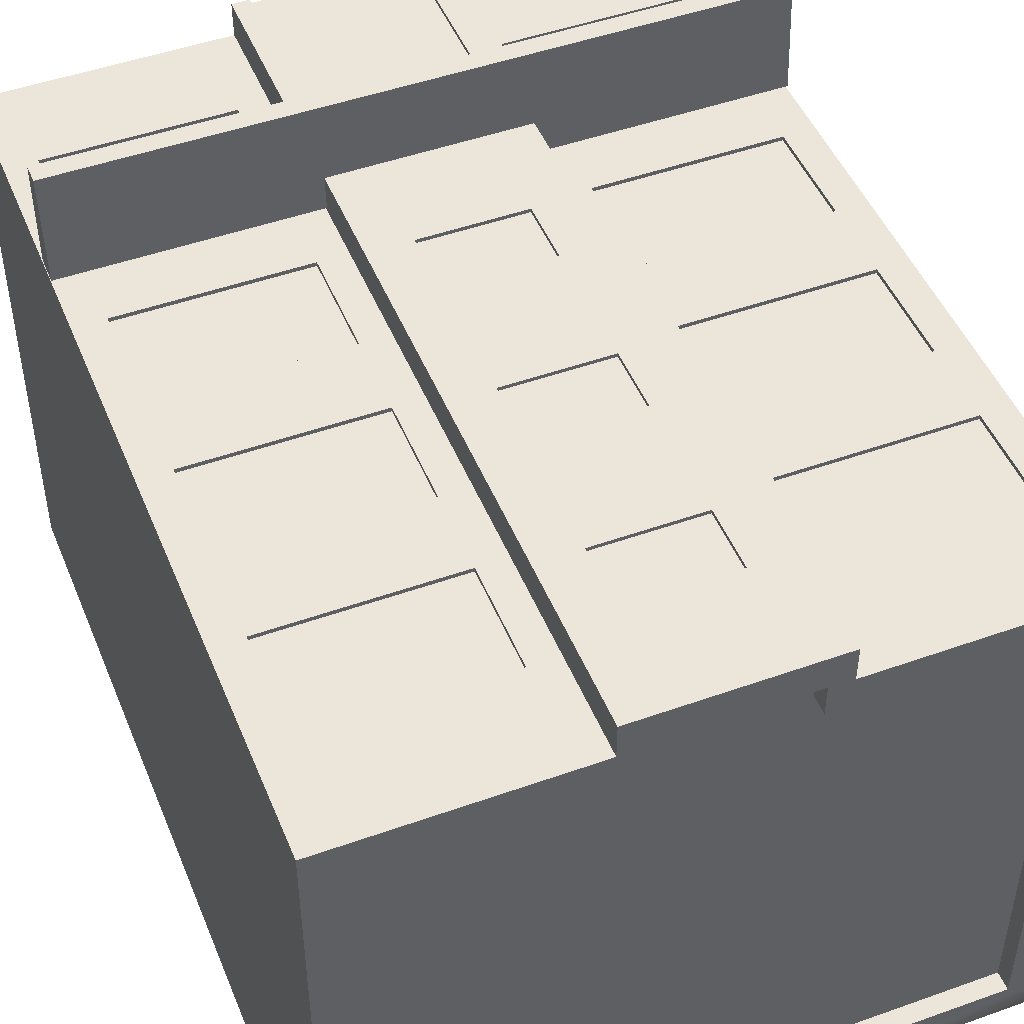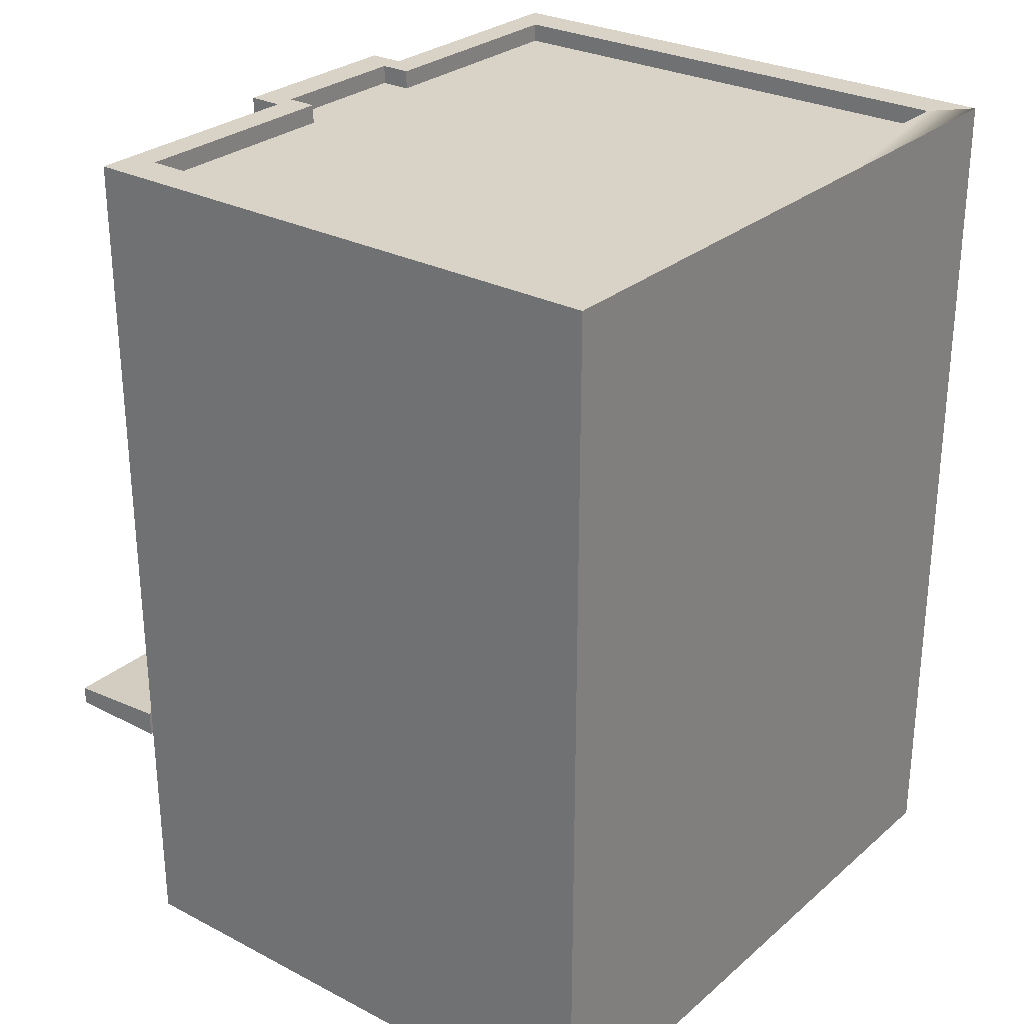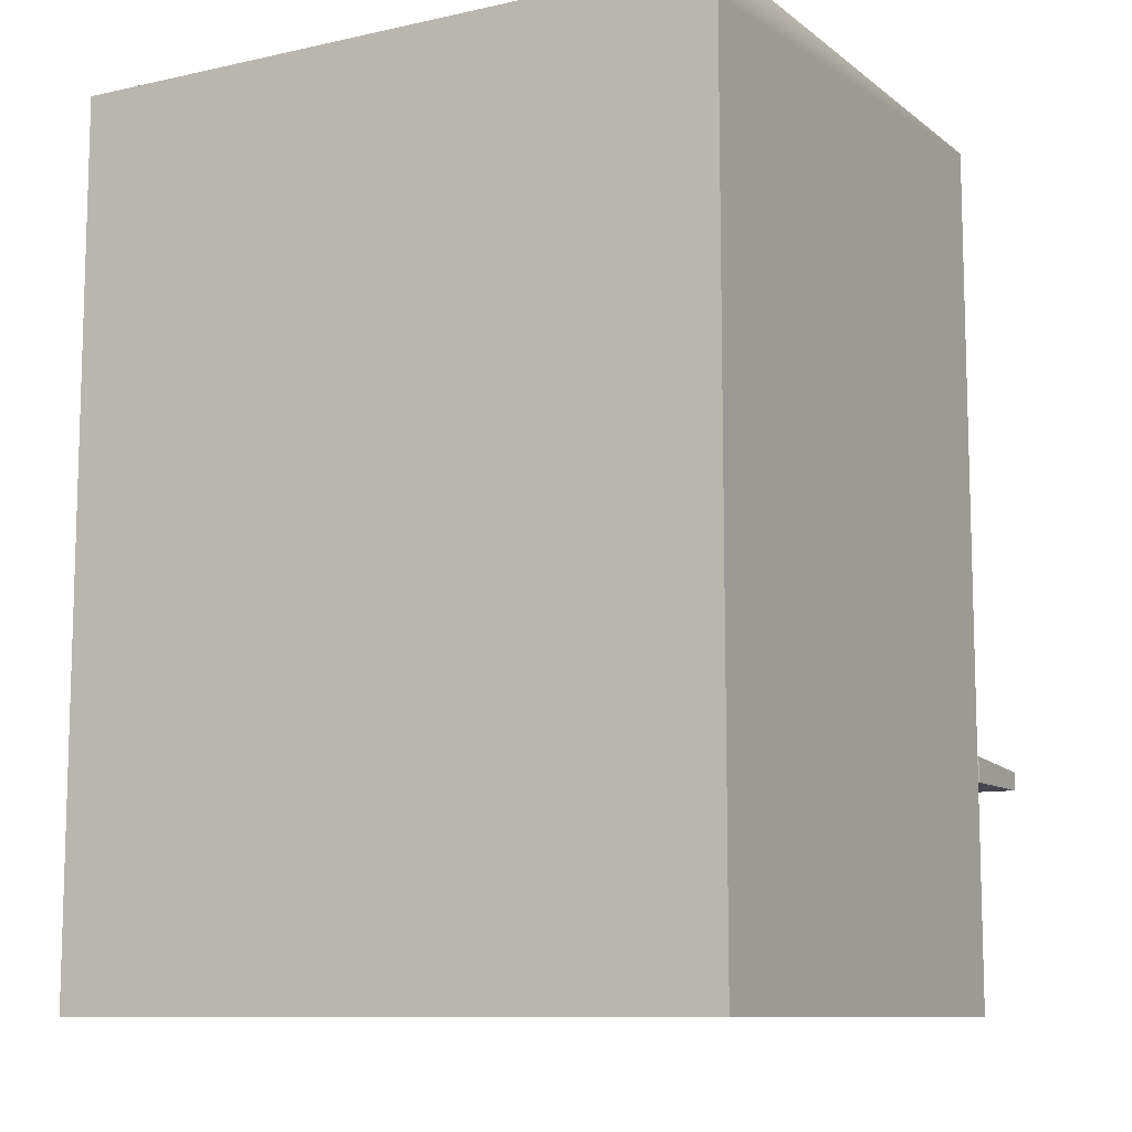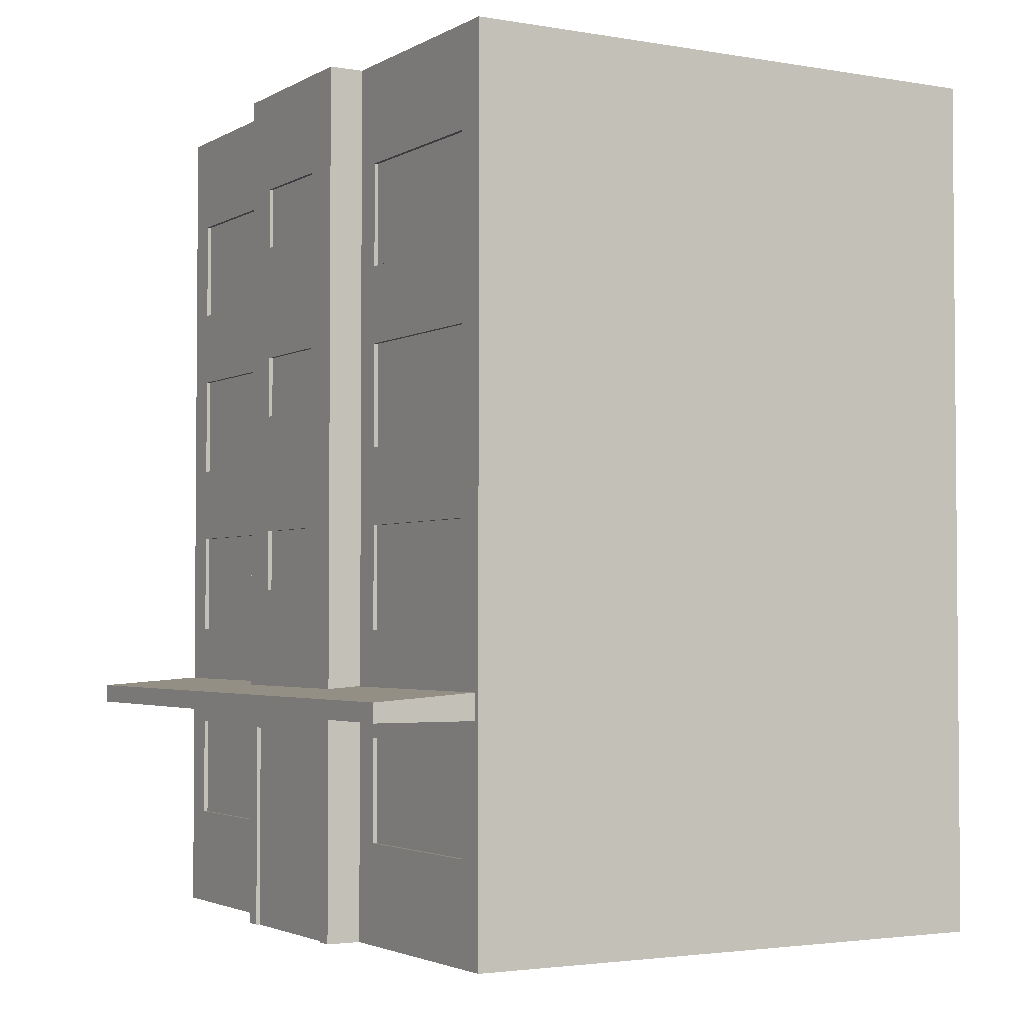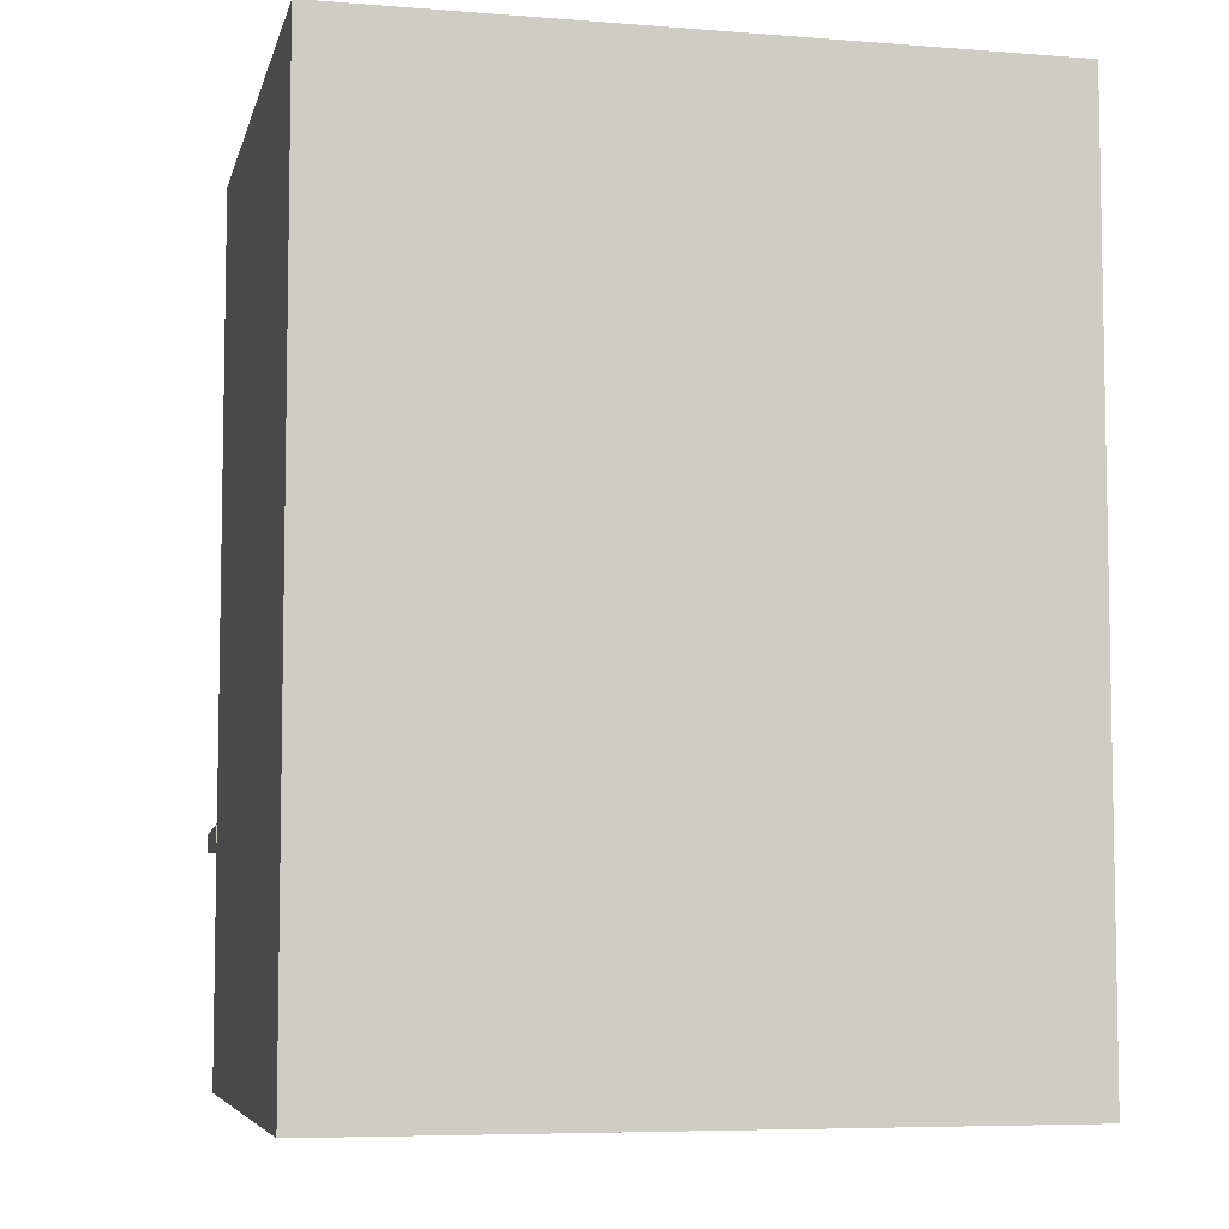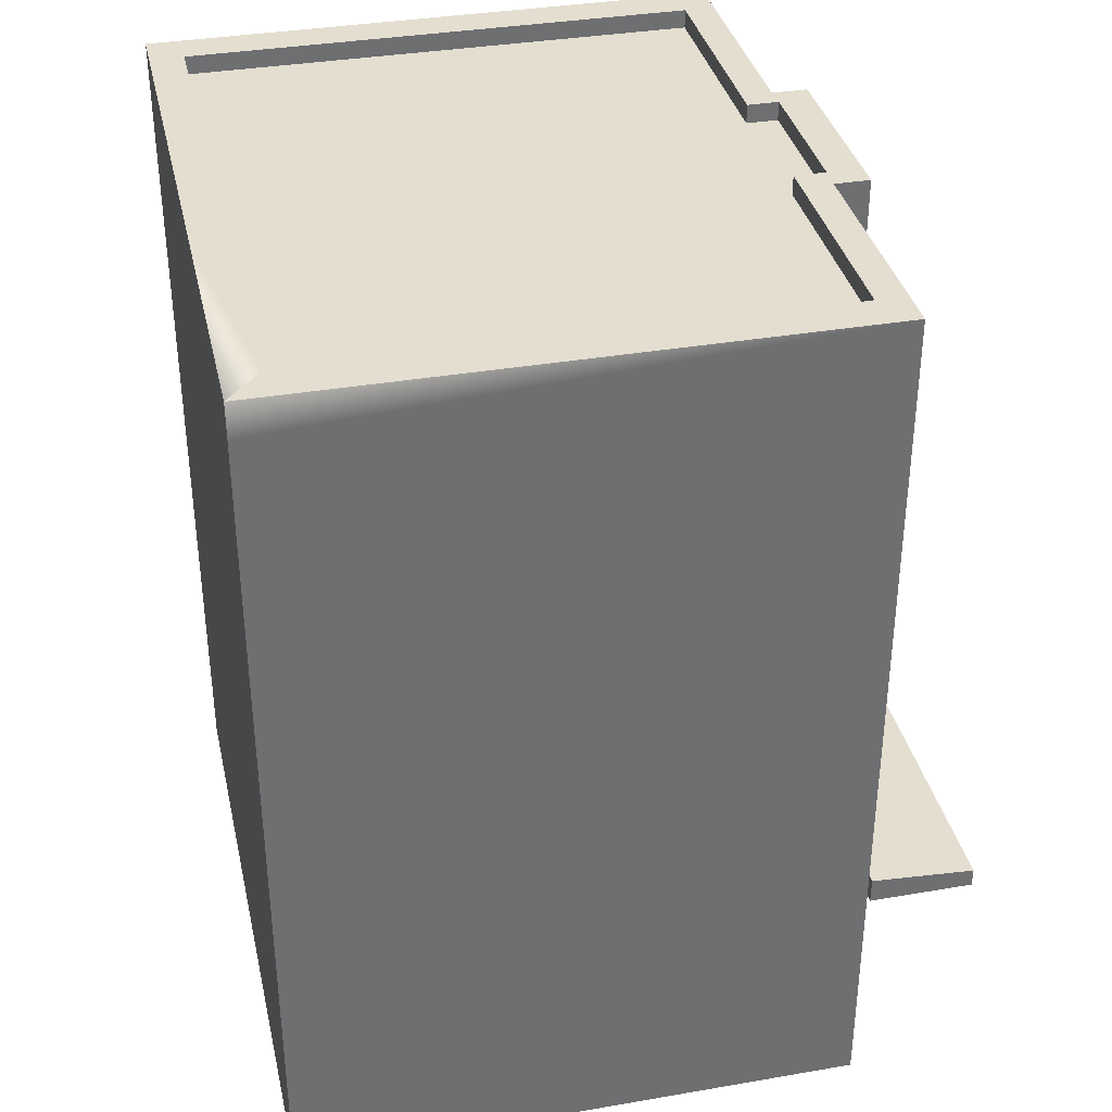
<metadata>
{"format":"obj","ext":"obj","renderer":"f3d","projection":"perspective","resolution":1024,"background":"white","views":[{"elev":48.1,"azim":158.2,"up":"+Z"},{"elev":28.0,"azim":128.2,"up":"+Y"},{"elev":-10.1,"azim":-150.6,"up":"+Y"},{"elev":-2.8,"azim":59.8,"up":"+Y"},{"elev":-6.4,"azim":167.0,"up":"+Y"},{"elev":35.9,"azim":-102.7,"up":"+Y"}]}
</metadata>
<code>
v  -712.2 193.1 -92.16
v  -200.4 193.1 -92.16
v  -200.4 173.4 -92.16
v  -712.2 173.4 -92.16
v  -200.4 187.5 -13.42
v  -200.4 173.4 -13.42
v  -712.2 187.5 -13.42
v  -712.2 173.4 -13.42
v  -383.9 192 -527.8
v  -200.4 192 -527.8
v  -200.4 0 -527.8
v  -383.9 0 -527.8
v  -528.6 192 -527.8
v  -528.6 0 -527.8
v  -383.9 639.2 -527.8
v  -200.4 639.2 -527.8
v  -200.4 192 -94.73
v  -200.4 -0 -94.73
v  -383.9 -0 -94.73
v  -712.2 192 -527.8
v  -712.2 0 -527.8
v  -528.6 639.2 -527.8
v  -528.6 -0 -94.73
v  -383.9 666.5 -527.8
v  -200.4 666.5 -527.8
v  -200.4 639.2 -94.73
v  -224 154.9 -94.73
v  -224 76.18 -94.73
v  -361.8 76.18 -94.73
v  -361.8 154.9 -94.73
v  -383.9 192 -94.73
v  -712.2 192 -94.73
v  -712.2 -0 -94.73
v  -712.2 639.2 -527.8
v  -528.6 666.5 -527.8
v  -383.9 -0 -68.14
v  -397.2 -0 -68.14
v  -397.2 -0 -71.09
v  -515.3 -0 -71.09
v  -515.3 -0 -68.14
v  -528.6 -0 -68.14
v  -200.4 666.5 -94.73
v  -712.2 666.5 -94.73
v  -528.6 666.5 -94.73
v  -511.3 666.5 -117.7
v  -683.3 666.5 -117.7
v  -361.8 590.6 -94.73
v  -224 590.6 -94.73
v  -383.9 639.2 -94.73
v  -361.8 511.8 -94.73
v  -361.8 452.8 -94.73
v  -361.8 374 -94.73
v  -361.8 315 -94.73
v  -361.8 236.2 -94.73
v  -224 236.2 -94.73
v  -224 315 -94.73
v  -224 374 -94.73
v  -224 511.8 -94.73
v  -224 452.8 -94.73
v  -383.9 192 -68.14
v  -550.8 77.23 -94.73
v  -688.6 77.23 -94.73
v  -550.8 156 -94.73
v  -528.6 192 -94.73
v  -688.6 156 -94.73
v  -712.2 639.2 -94.73
v  -712.2 666.5 -527.8
v  -528.6 666.5 -68.14
v  -511.3 666.5 -94.09
v  -528.6 192 -68.14
v  -515.3 157.5 -68.14
v  -397.2 157.5 -68.14
v  -383.9 666.5 -94.73
v  -383.9 639.2 -68.14
v  -688.6 590.6 -94.73
v  -550.8 590.6 -94.73
v  -528.6 639.2 -94.73
v  -688.6 511.8 -94.73
v  -688.6 452.8 -94.73
v  -688.6 236.2 -94.73
v  -688.6 315 -94.73
v  -688.6 374 -94.73
v  -550.8 236.2 -94.73
v  -550.8 315 -94.73
v  -550.8 374 -94.73
v  -550.8 511.8 -94.73
v  -550.8 452.8 -94.73
v  -383.9 666.5 -68.14
v  -399.3 666.5 -94.09
v  -399.3 666.5 -117.7
v  -528.6 639.2 -68.14
v  -495.7 590.1 -68.14
v  -416.9 590.1 -68.14
v  -495.7 542.8 -68.14
v  -495.7 453.7 -68.14
v  -495.7 406.4 -68.14
v  -495.7 314.5 -68.14
v  -495.7 267.2 -68.14
v  -416.9 267.2 -68.14
v  -416.9 314.5 -68.14
v  -416.9 406.4 -68.14
v  -416.9 542.8 -68.14
v  -416.9 453.7 -68.14
v  -397.2 157.5 -71.09
v  -515.3 157.5 -71.09
v  -495.7 590.1 -71.03
v  -495.7 542.8 -71.03
v  -416.9 542.8 -71.03
v  -416.9 590.1 -71.03
v  -495.7 453.7 -71.03
v  -495.7 406.4 -71.03
v  -416.9 406.4 -71.03
v  -416.9 453.7 -71.03
v  -495.7 314.5 -71.03
v  -495.7 267.2 -71.03
v  -416.9 267.2 -71.03
v  -416.9 314.5 -71.03
v  -688.6 590.6 -97.91
v  -688.6 511.8 -97.91
v  -550.8 511.8 -97.91
v  -550.8 590.6 -97.91
v  -688.6 452.8 -97.91
v  -688.6 374 -97.91
v  -550.8 374 -97.91
v  -550.8 452.8 -97.91
v  -688.6 315 -97.91
v  -688.6 236.2 -97.91
v  -550.8 236.2 -97.91
v  -550.8 315 -97.91
v  -688.6 156 -97.91
v  -688.6 77.23 -97.91
v  -550.8 77.23 -97.91
v  -550.8 156 -97.91
v  -361.8 590.6 -97.91
v  -361.8 511.8 -97.91
v  -224 511.8 -97.91
v  -224 590.6 -97.91
v  -361.8 452.8 -97.91
v  -361.8 374 -97.91
v  -224 374 -97.91
v  -224 452.8 -97.91
v  -361.8 315 -97.91
v  -361.8 236.2 -97.91
v  -224 236.2 -97.91
v  -224 315 -97.91
v  -361.8 154.9 -97.91
v  -361.8 76.18 -97.91
v  -224 76.18 -97.91
v  -224 154.9 -97.91
v  -511.3 652.2 -117.7
v  -683.3 652.2 -117.7
v  -511.3 652.2 -94.09
v  -399.3 652.2 -94.09
v  -399.3 652.2 -117.7
v  -683.3 666.5 -501.9
v  -520.5 666.5 -501.9
v  -229.3 666.5 -117.7
v  -229.3 666.5 -501.9
v  -392.1 666.5 -501.9
v  -229.3 652.2 -117.7
v  -229.3 652.2 -501.9
v  -392.1 652.2 -501.9
v  -520.5 652.2 -501.9
v  -683.3 652.2 -501.9
g Building_Sky_small_color01
f 1 2 3 4
f 2 5 6 3
f 5 7 8 6
f 7 1 4 8
f 4 3 6 8
f 7 5 2 1
f 9 10 11 12
f 13 9 12 14
f 15 16 10 9
f 10 17 18 11
f 12 11 18 19
f 20 13 14 21
f 22 15 9 13
f 14 12 19 23
f 16 15 24 25
f 16 26 17 10
f 18 17 27 28
f 19 18 28 29
f 30 27 17 31
f 30 31 19 29
f 32 20 21 33
f 34 22 13 20
f 21 14 23 33
f 15 22 35 24
f 19 36 37 38
f 23 19 38 39
f 23 39 40 41
f 26 16 25 42
f 43 44 45 46
f 47 48 26 49
f 50 47 49 51
f 52 51 49 53
f 53 49 31 54
f 55 54 31 17
f 56 55 17 57
f 17 26 48 58
f 58 50 51 59
f 17 58 59 57
f 53 56 57 52
f 19 31 60 36
f 61 62 33 23
f 63 61 23 64
f 32 33 62 65
f 64 32 65 63
f 66 34 20 32
f 22 34 67 35
f 44 68 69 45
f 64 23 41 70
f 70 41 40 71
f 60 70 71 72
f 60 72 37 36
f 49 26 42 73
f 31 49 74 60
f 75 76 77 66
f 78 75 66 79
f 66 32 80 81
f 66 81 82 79
f 83 80 32 64
f 84 83 64 85
f 64 77 76 86
f 86 78 79 87
f 64 86 87 85
f 84 85 82 81
f 34 66 43 67
f 68 88 89 69
f 88 73 90 89
f 77 64 70 91
f 92 93 74 91
f 94 92 91 95
f 96 95 91 97
f 97 91 70 98
f 99 98 70 60
f 100 99 60 101
f 60 74 93 102
f 102 94 95 103
f 60 102 103 101
f 97 100 101 96
f 49 73 88 74
f 66 77 44 43
f 44 77 91 68
f 91 74 88 68
f 39 38 104 105
f 71 40 39 105
f 72 71 105 104
f 104 38 37 72
f 106 107 108 109
f 92 94 107 106
f 93 92 106 109
f 102 93 109 108
f 94 102 108 107
f 110 111 112 113
f 95 96 111 110
f 103 95 110 113
f 101 103 113 112
f 96 101 112 111
f 114 115 116 117
f 97 98 115 114
f 100 97 114 117
f 99 100 117 116
f 98 99 116 115
f 118 119 120 121
f 75 78 119 118
f 76 75 118 121
f 86 76 121 120
f 78 86 120 119
f 122 123 124 125
f 79 82 123 122
f 87 79 122 125
f 85 87 125 124
f 82 85 124 123
f 126 127 128 129
f 81 80 127 126
f 84 81 126 129
f 83 84 129 128
f 80 83 128 127
f 130 131 132 133
f 65 62 131 130
f 63 65 130 133
f 61 63 133 132
f 62 61 132 131
f 134 135 136 137
f 47 50 135 134
f 48 47 134 137
f 58 48 137 136
f 50 58 136 135
f 138 139 140 141
f 51 52 139 138
f 59 51 138 141
f 57 59 141 140
f 52 57 140 139
f 142 143 144 145
f 53 54 143 142
f 56 53 142 145
f 55 56 145 144
f 54 55 144 143
f 146 147 148 149
f 30 29 147 146
f 27 30 146 149
f 28 27 149 148
f 29 28 148 147
f 46 45 150 151
f 45 69 152 150
f 69 89 153 152
f 89 90 154 153
f 67 43 46 155
f 35 67 155 156
f 73 42 157 90
f 42 25 158 157
f 24 35 156 159
f 25 24 159 158
f 154 160 161 162
f 150 154 162 163
f 151 150 163 164
f 154 150 152 153
f 155 46 151 164
f 156 155 164 163
f 90 157 160 154
f 157 158 161 160
f 159 156 163 162
f 158 159 162 161

</code>
